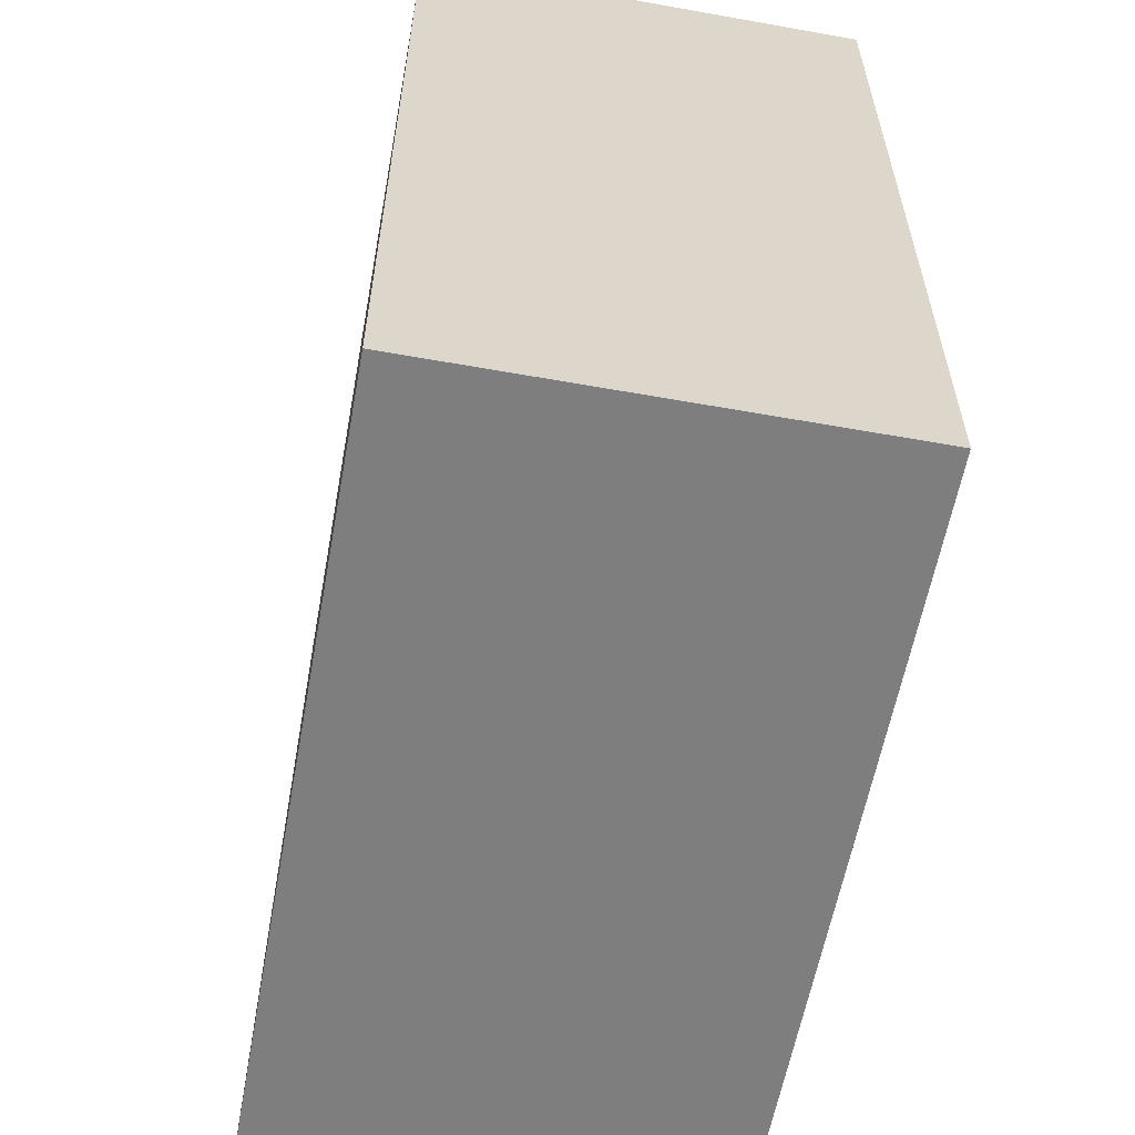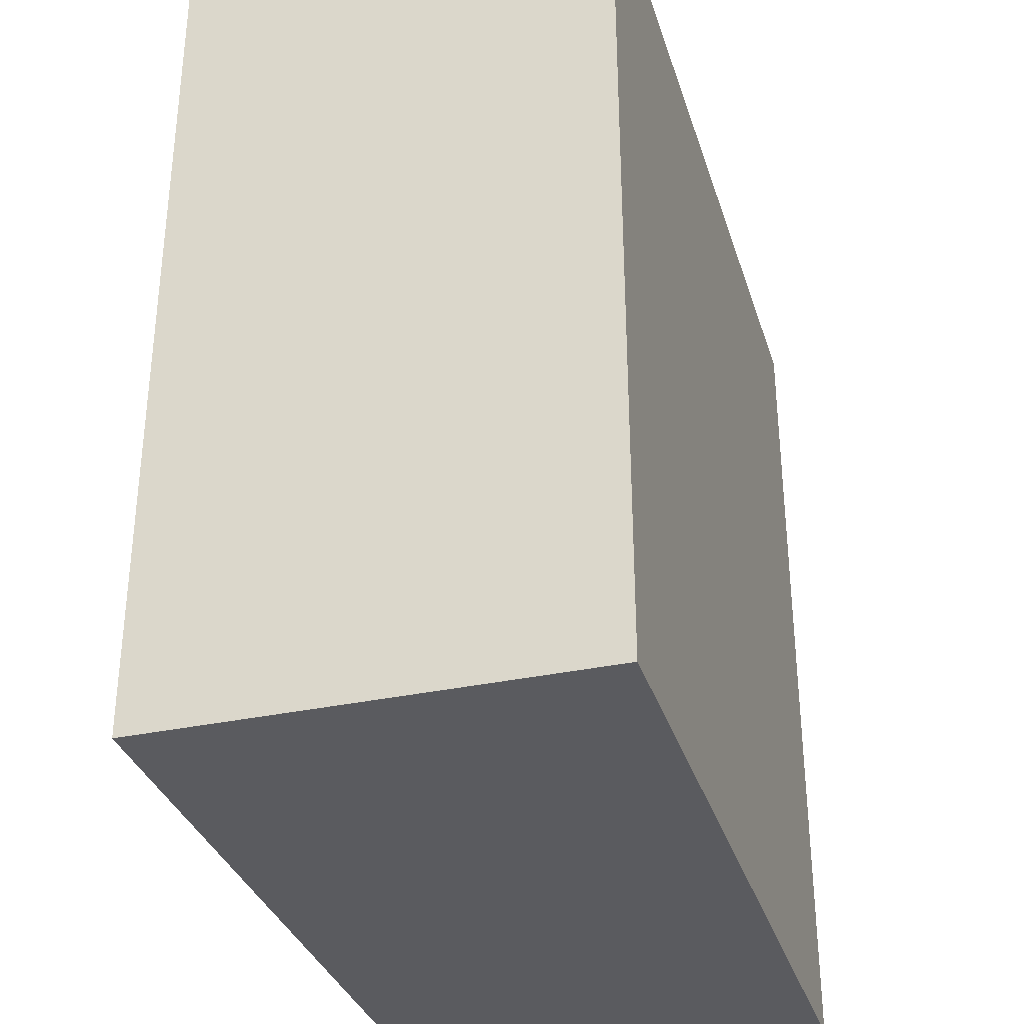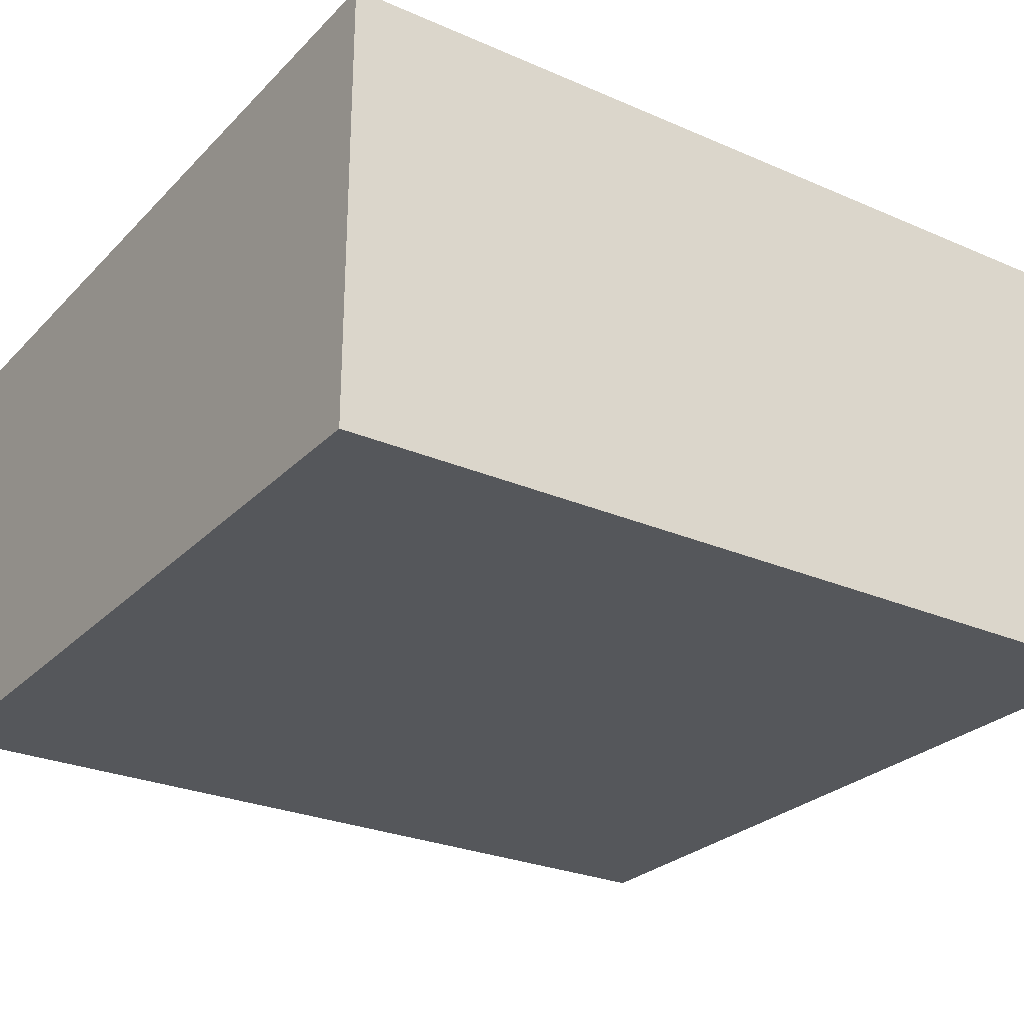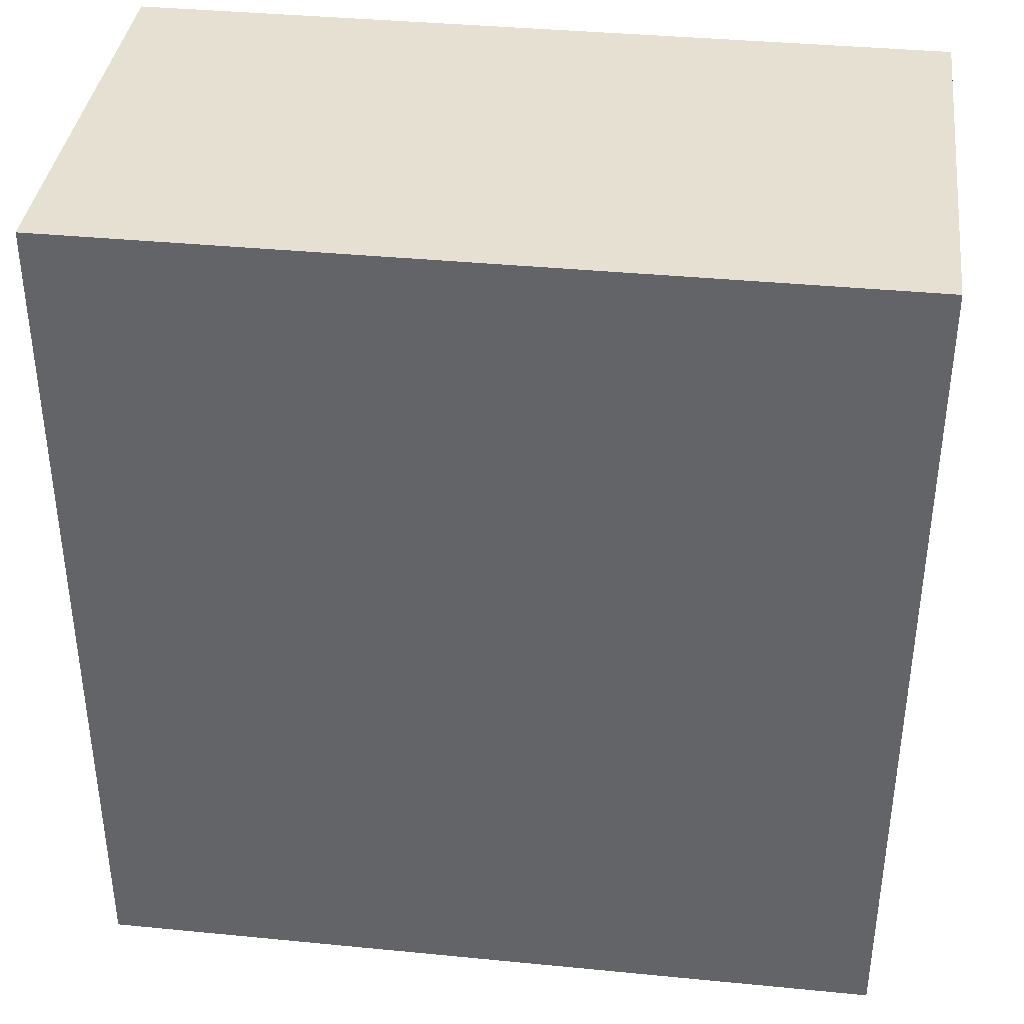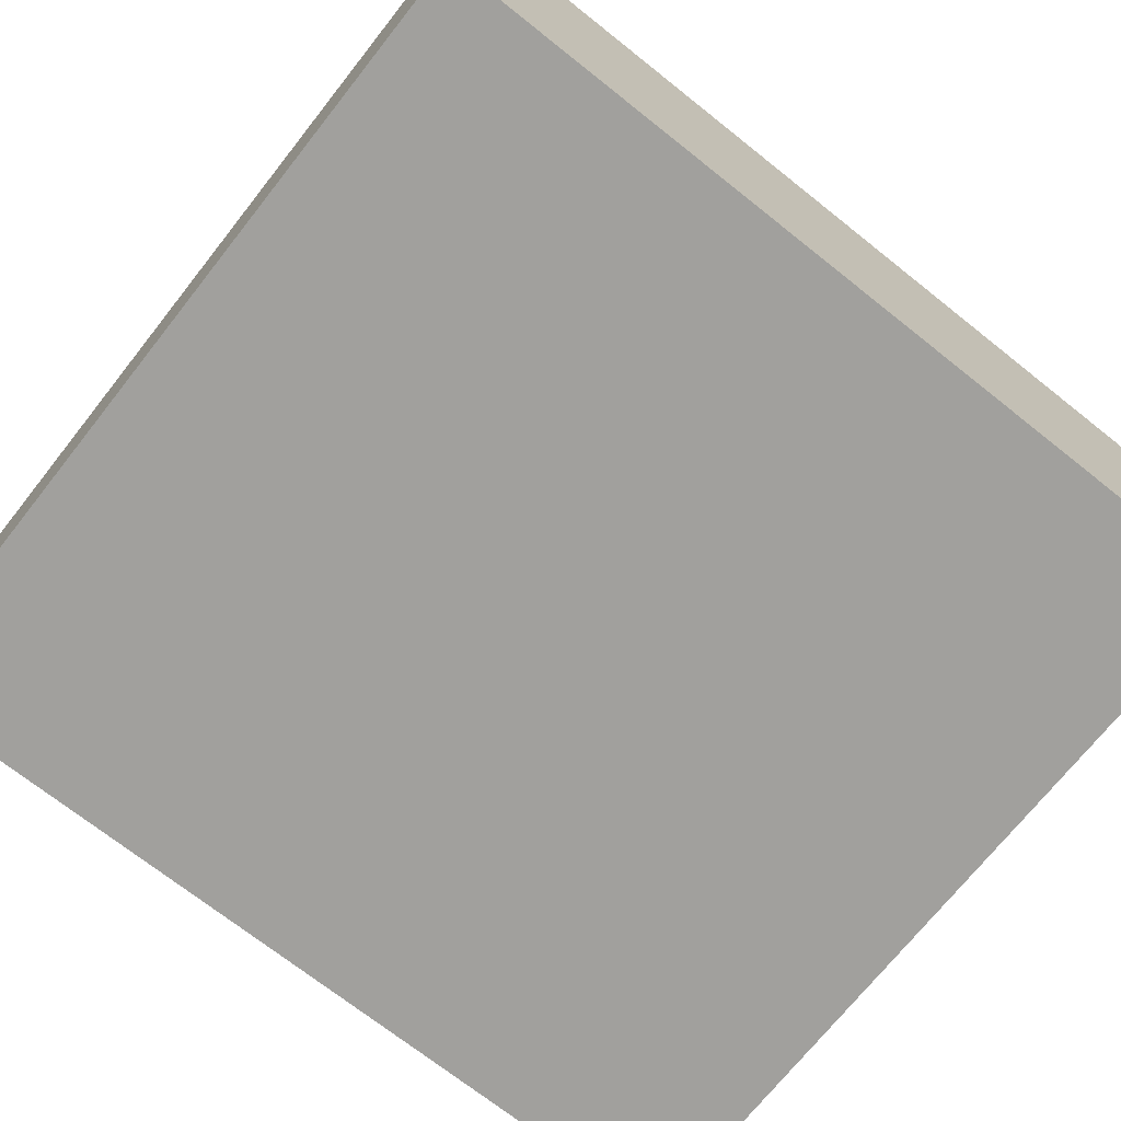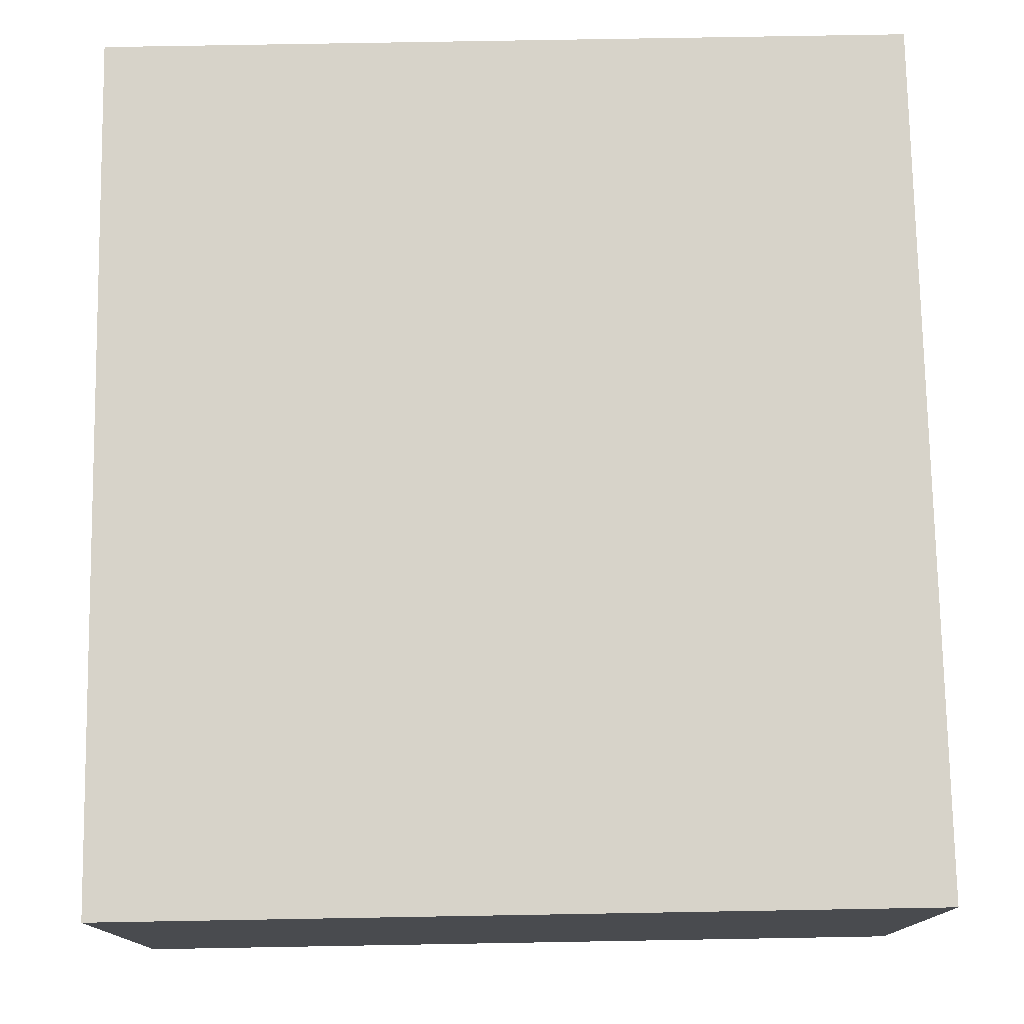
<metadata>
{"format":"obj","ext":"obj","renderer":"f3d","projection":"perspective","resolution":1024,"background":"white","views":[{"elev":-59.4,"azim":-100.4,"up":"+Z"},{"elev":-33.5,"azim":106.5,"up":"+Z"},{"elev":-27.0,"azim":56.1,"up":"+Y"},{"elev":37.8,"azim":7.1,"up":"+Z"},{"elev":-71.7,"azim":-128.4,"up":"+Y"},{"elev":76.2,"azim":-1.0,"up":"+Y"}]}
</metadata>
<code>
v -100 127.5 455.3
v -100 127.5 239.2
v -100 18.22 239.2
v -100 18.22 455.3
v -100 127.5 239.2
v 100 127.5 239.2
v 100 18.22 239.2
v -100 18.22 239.2
v -100 18.22 239.2
v 100 18.22 239.2
v 100 18.22 455.3
v -100 18.22 455.3
v -100 18.22 455.3
v 100 18.22 455.3
v 100 127.5 455.3
v -100 127.5 455.3
v -100 127.5 455.3
v 100 127.5 455.3
v 100 127.5 239.2
v -100 127.5 239.2
v 100 127.5 239.2
v 100 127.5 455.3
v 100 18.22 455.3
v 100 18.22 239.2
g b46bfb92-e2c1-11ea-bd2f-54bf646e7e1f
f 1 2 4
f 4 2 3
g b46c9836-e2c1-11ea-b101-54bf646e7e1f
f 6 7 5
f 5 7 8
g b46d34d0-e2c1-11ea-ade8-54bf646e7e1f
f 10 11 9
f 9 11 12
g b46daa38-e2c1-11ea-91e3-54bf646e7e1f
f 14 15 13
f 13 15 16
g b46e46dc-e2c1-11ea-b4d9-54bf646e7e1f
f 18 19 17
f 17 19 20
g b46ebc34-e2c1-11ea-b8c9-54bf646e7e1f
f 21 22 24
f 24 22 23

</code>
